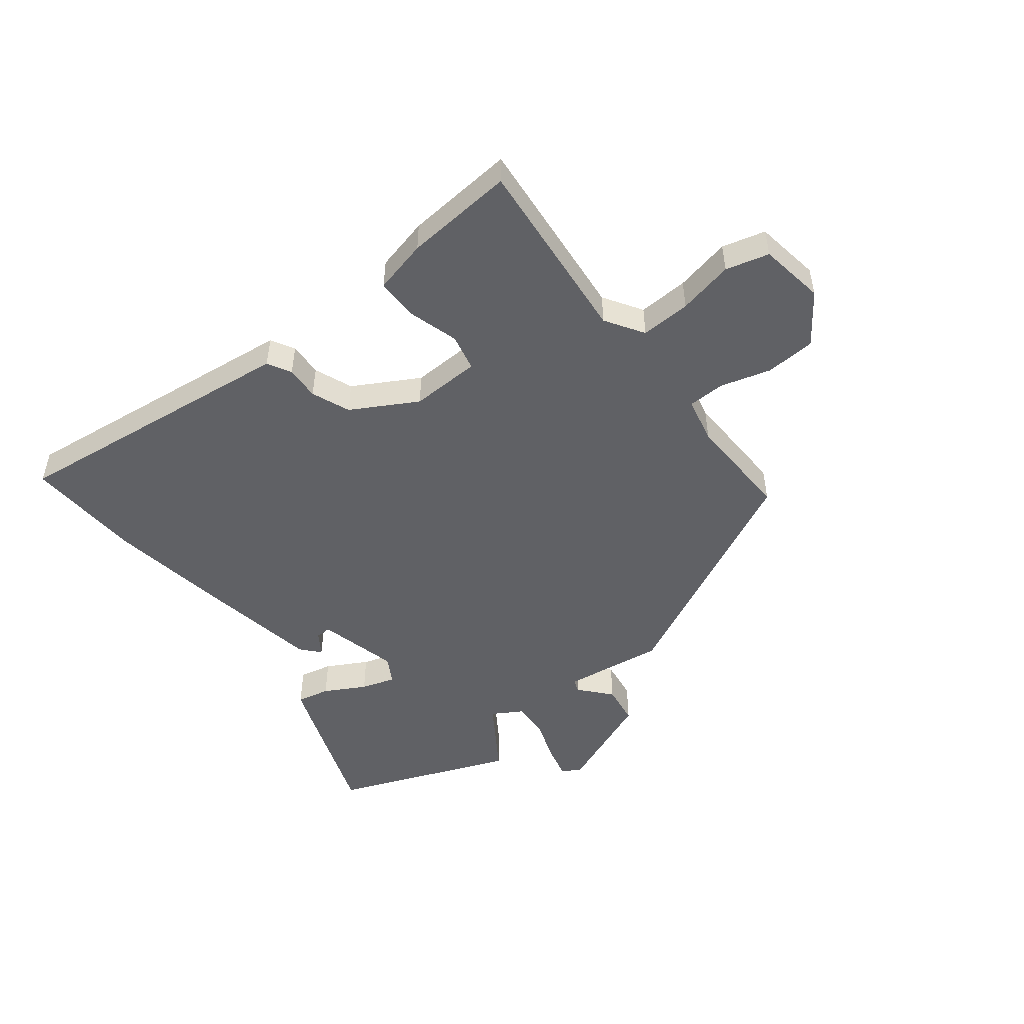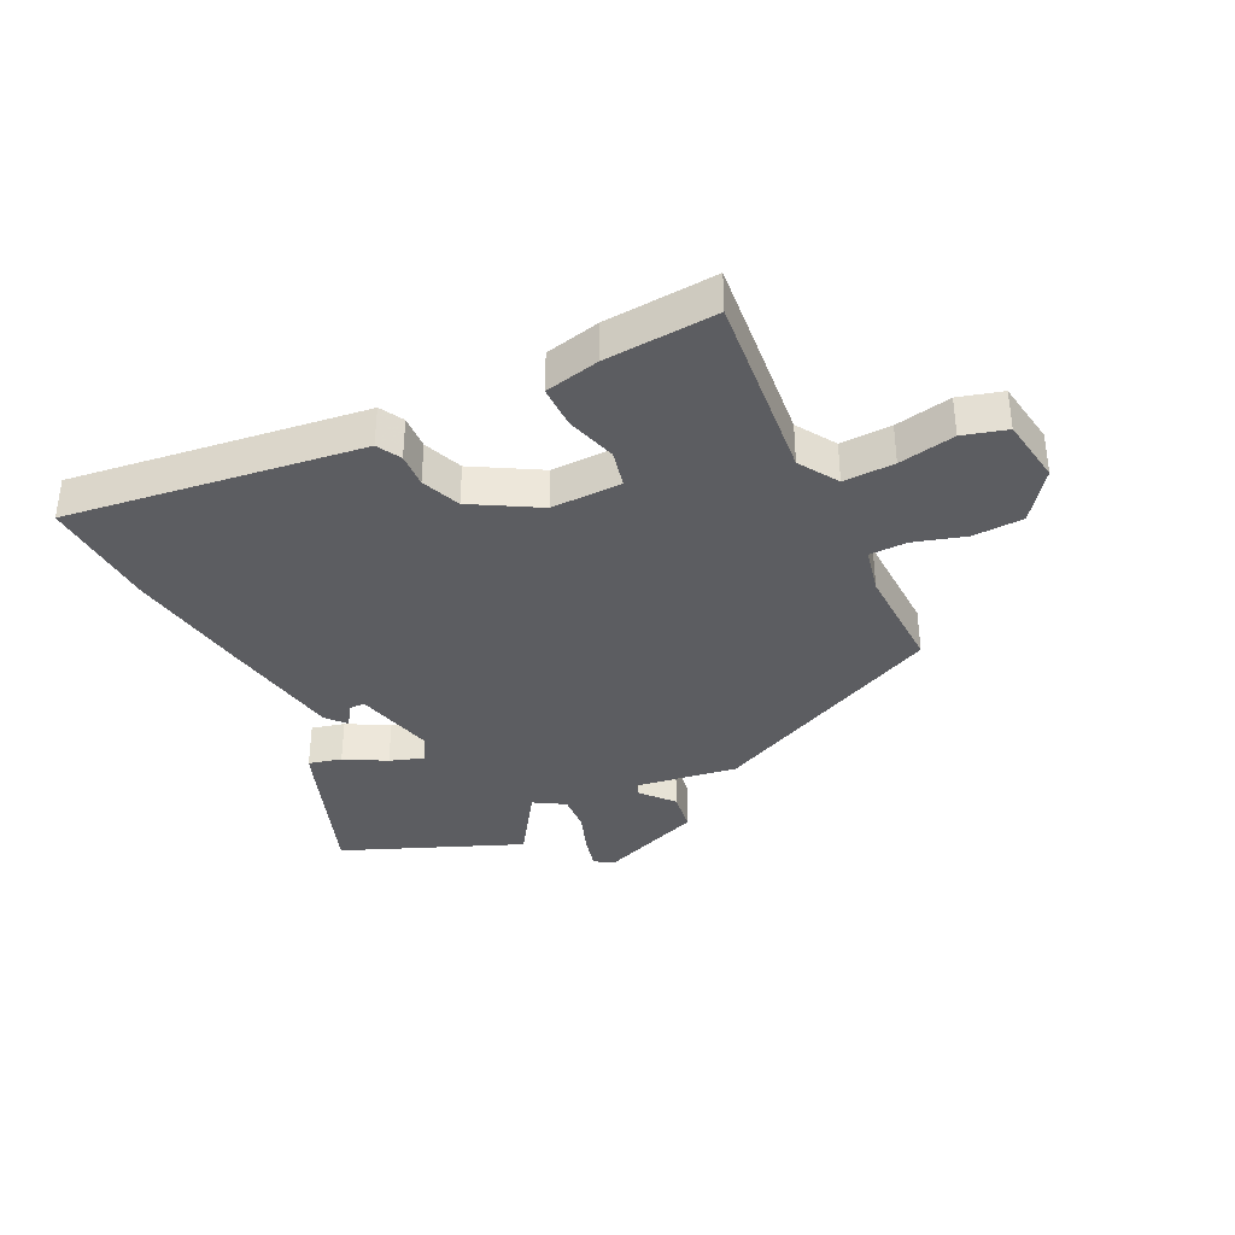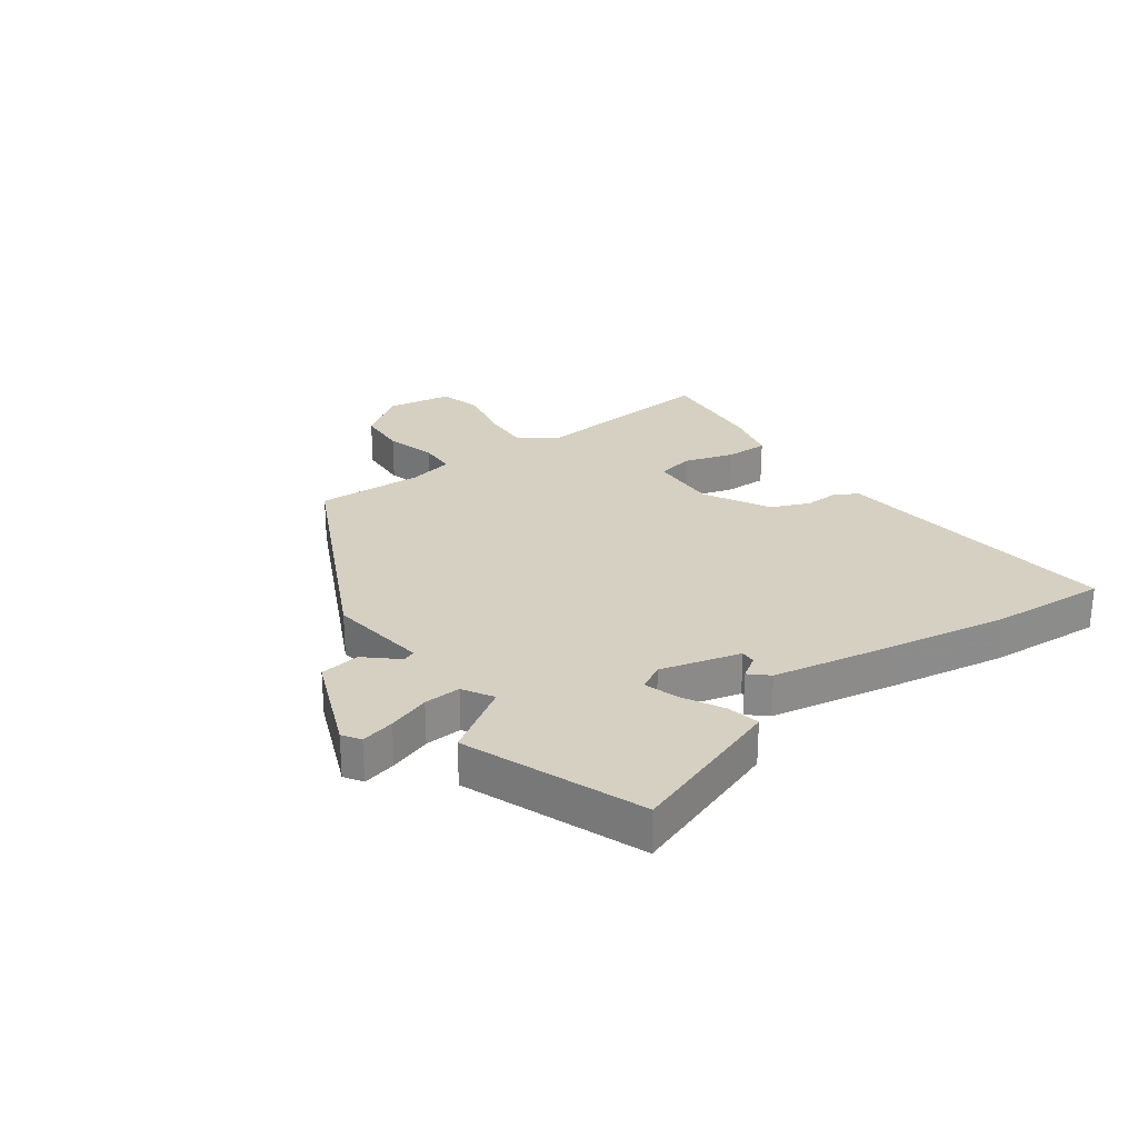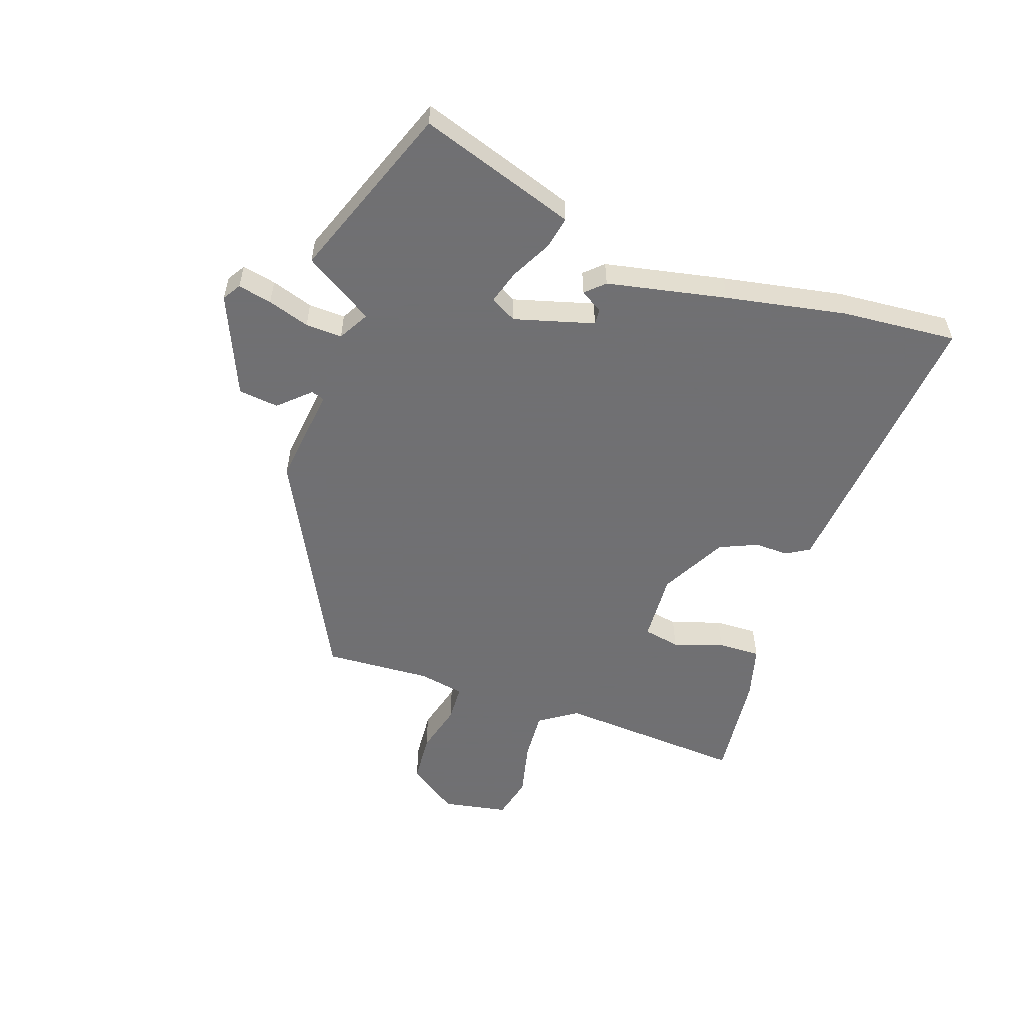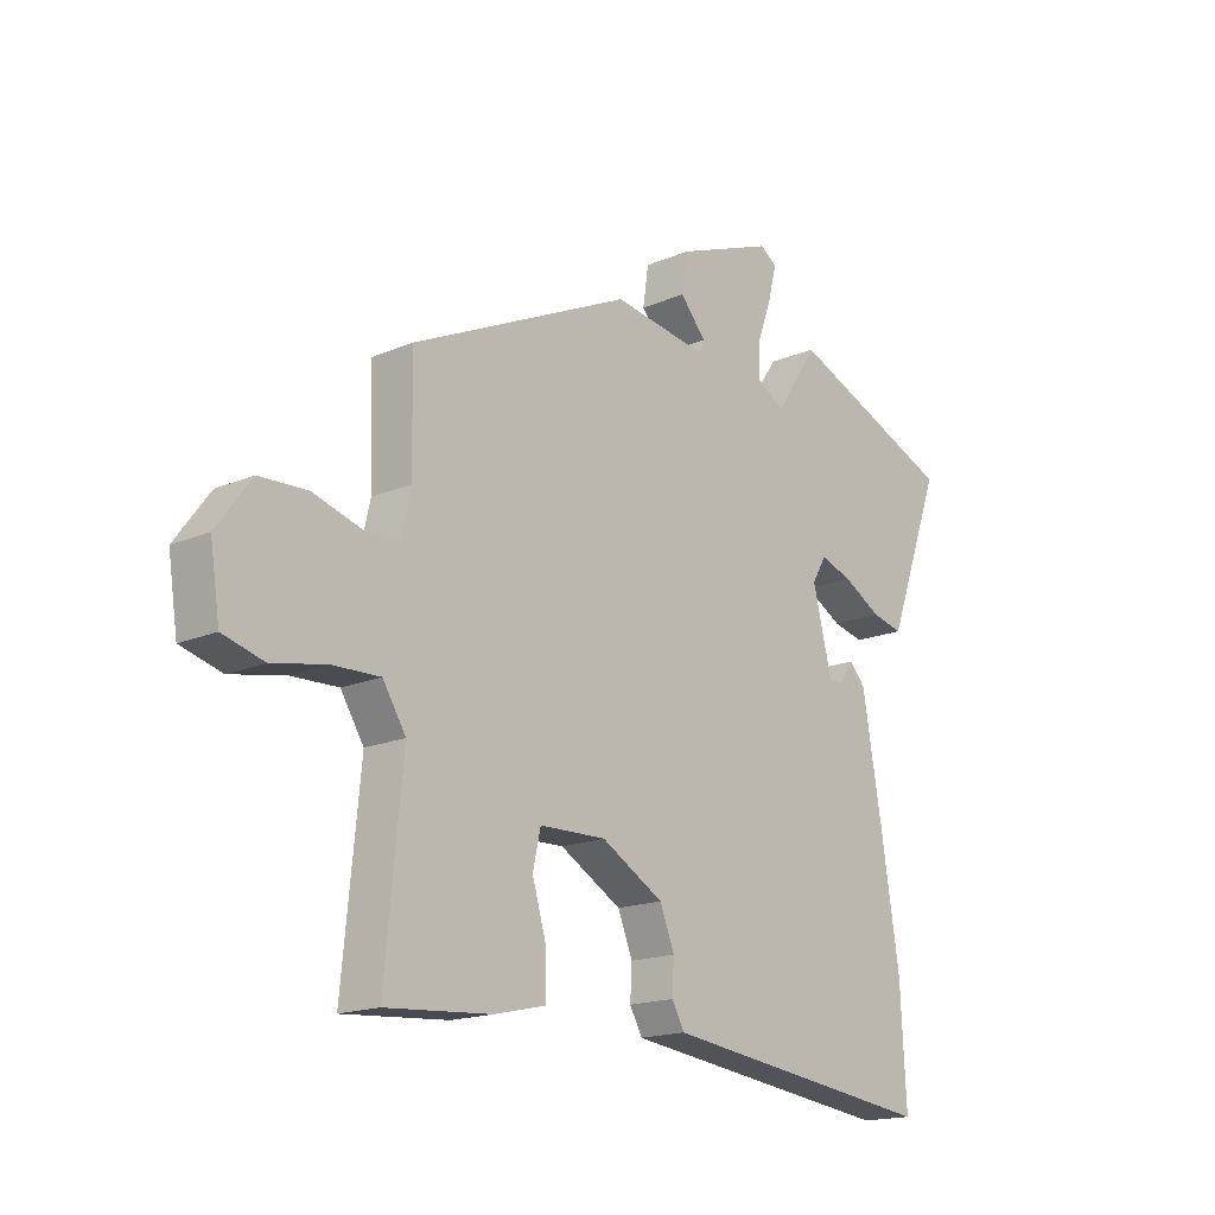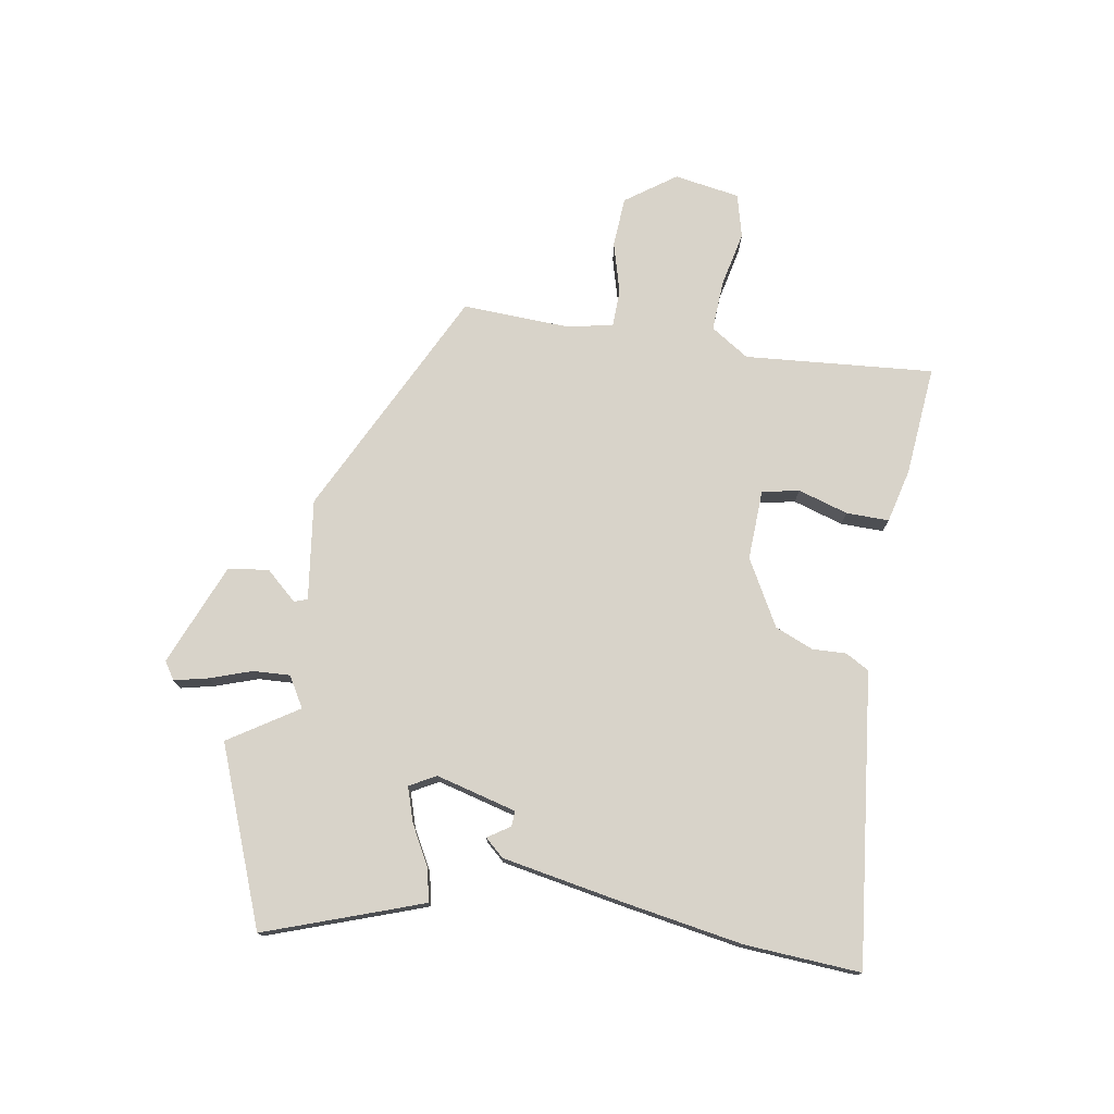
<metadata>
{"format":"obj","ext":"obj","renderer":"f3d","projection":"perspective","resolution":1024,"background":"white","views":[{"elev":-50.0,"azim":-141.8,"up":"+Y"},{"elev":-36.5,"azim":-154.2,"up":"+Y"},{"elev":26.5,"azim":54.9,"up":"+Y"},{"elev":-55.0,"azim":72.6,"up":"+Y"},{"elev":-17.1,"azim":-49.3,"up":"+Z"},{"elev":75.8,"azim":100.3,"up":"+Y"}]}
</metadata>
<code>
v -0.529 0.07 -0.486
v -0.498 0.07 -0.168
v -0.539 0.07 -0.103
v -0.624 0.07 -0.106
v -0.718 0.07 -0.125
v -0.791 0.07 -0.105
v -0.808 0.07 0.006
v -0.747 0.07 0.089
v -0.662 0.07 0.093
v -0.577 0.07 0.068
v -0.514 0.07 0.069
v -0.497 0.07 0.146
v -0.502 0.07 0.327
v -0.111 0.07 0.513
v 0.058 0.07 0.488
v 0.066 0.07 0.51
v 0.02 0.07 0.563
v 0.03 0.07 0.631
v 0.203 0.07 0.699
v 0.233 0.07 0.679
v 0.219 0.07 0.622
v 0.194 0.07 0.552
v 0.19 0.07 0.49
v 0.241 0.07 0.459
v 0.317 0.07 0.574
v 0.613 0.07 0.454
v 0.537 0.07 0.247
v 0.516 0.07 0.191
v 0.461 0.07 0.204
v 0.393 0.07 0.242
v 0.336 0.07 0.261
v 0.311 0.07 0.217
v 0.345 0.07 0.081
v 0.371 0.07 0.082
v 0.396 0.07 0.119
v 0.424 0.07 0.087
v 0.459 0.07 -0.117
v 0.491 0.07 -0.321
v 0.501 0.07 -0.516
v 0.113 0.07 -0.467
v 0.01 0.07 -0.454
v -0.012 0.07 -0.414
v -0.009 0.07 -0.357
v -0.035 0.07 -0.292
v -0.145 0.07 -0.229
v -0.263 0.07 -0.232
v -0.277 0.07 -0.294
v -0.252 0.07 -0.379
v -0.252 0.07 -0.451
v -0.343 0.07 -0.472
v -0.529 0 -0.486
v -0.498 0 -0.168
v -0.539 0 -0.103
v -0.624 0 -0.106
v -0.718 0 -0.125
v -0.791 0 -0.105
v -0.808 0 0.006
v -0.747 0 0.089
v -0.662 0 0.093
v -0.577 0 0.068
v -0.514 0 0.069
v -0.497 0 0.146
v -0.502 0 0.327
v -0.111 0 0.513
v 0.058 0 0.488
v 0.066 0 0.51
v 0.02 0 0.563
v 0.03 0 0.631
v 0.203 0 0.699
v 0.233 0 0.679
v 0.219 0 0.622
v 0.194 0 0.552
v 0.19 0 0.49
v 0.241 0 0.459
v 0.317 0 0.574
v 0.613 0 0.454
v 0.537 0 0.247
v 0.516 0 0.191
v 0.461 0 0.204
v 0.393 0 0.242
v 0.336 0 0.261
v 0.311 0 0.217
v 0.345 0 0.081
v 0.371 0 0.082
v 0.396 0 0.119
v 0.424 0 0.087
v 0.459 0 -0.117
v 0.491 0 -0.321
v 0.501 0 -0.516
v 0.113 0 -0.467
v 0.01 0 -0.454
v -0.012 0 -0.414
v -0.009 0 -0.357
v -0.035 0 -0.292
v -0.145 0 -0.229
v -0.263 0 -0.232
v -0.277 0 -0.294
v -0.252 0 -0.379
v -0.252 0 -0.451
v -0.343 0 -0.472
f 50 1 2
f 49 50 2
f 48 49 2
f 47 48 2
f 46 47 2 3
f 45 46 3
f 40 41 42 43
f 40 43 44
f 38 39 40
f 37 38 40
f 36 37 40
f 35 36 40
f 34 35 40
f 33 34 40 44
f 32 33 44 45
f 28 29 30
f 27 28 30
f 26 27 30
f 25 26 30
f 24 25 30
f 23 24 30 31
f 20 21 22
f 19 20 22
f 18 19 22
f 17 18 22
f 16 17 22
f 15 16 22 23
f 12 13 14 15
f 32 45 3
f 31 32 3
f 23 31 3
f 15 23 3
f 12 15 3
f 11 12 3
f 8 9 10
f 7 8 10
f 6 7 10
f 5 6 10
f 4 5 10
f 3 4 10 11
f 52 51 100
f 52 100 99
f 52 99 98
f 52 98 97
f 53 52 97 96
f 53 96 95
f 93 92 91 90
f 94 93 90
f 90 89 88
f 90 88 87
f 90 87 86
f 90 86 85
f 90 85 84
f 94 90 84 83
f 95 94 83 82
f 80 79 78
f 80 78 77
f 80 77 76
f 80 76 75
f 80 75 74
f 81 80 74 73
f 72 71 70
f 72 70 69
f 72 69 68
f 72 68 67
f 72 67 66
f 73 72 66 65
f 65 64 63 62
f 53 95 82
f 53 82 81
f 53 81 73
f 53 73 65
f 53 65 62
f 53 62 61
f 60 59 58
f 60 58 57
f 60 57 56
f 60 56 55
f 60 55 54
f 61 60 54 53
f 1 51 52 2
f 2 52 53 3
f 3 53 54 4
f 4 54 55 5
f 5 55 56 6
f 6 56 57 7
f 7 57 58 8
f 8 58 59 9
f 9 59 60 10
f 10 60 61 11
f 11 61 62 12
f 12 62 63 13
f 13 63 64 14
f 14 64 65 15
f 15 65 66 16
f 16 66 67 17
f 17 67 68 18
f 18 68 69 19
f 19 69 70 20
f 20 70 71 21
f 21 71 72 22
f 22 72 73 23
f 23 73 74 24
f 24 74 75 25
f 25 75 76 26
f 26 76 77 27
f 27 77 78 28
f 28 78 79 29
f 29 79 80 30
f 30 80 81 31
f 31 81 82 32
f 32 82 83 33
f 33 83 84 34
f 34 84 85 35
f 35 85 86 36
f 36 86 87 37
f 37 87 88 38
f 38 88 89 39
f 39 89 90 40
f 40 90 91 41
f 41 91 92 42
f 42 92 93 43
f 43 93 94 44
f 44 94 95 45
f 45 95 96 46
f 46 96 97 47
f 47 97 98 48
f 48 98 99 49
f 49 99 100 50
f 50 100 51 1

</code>
